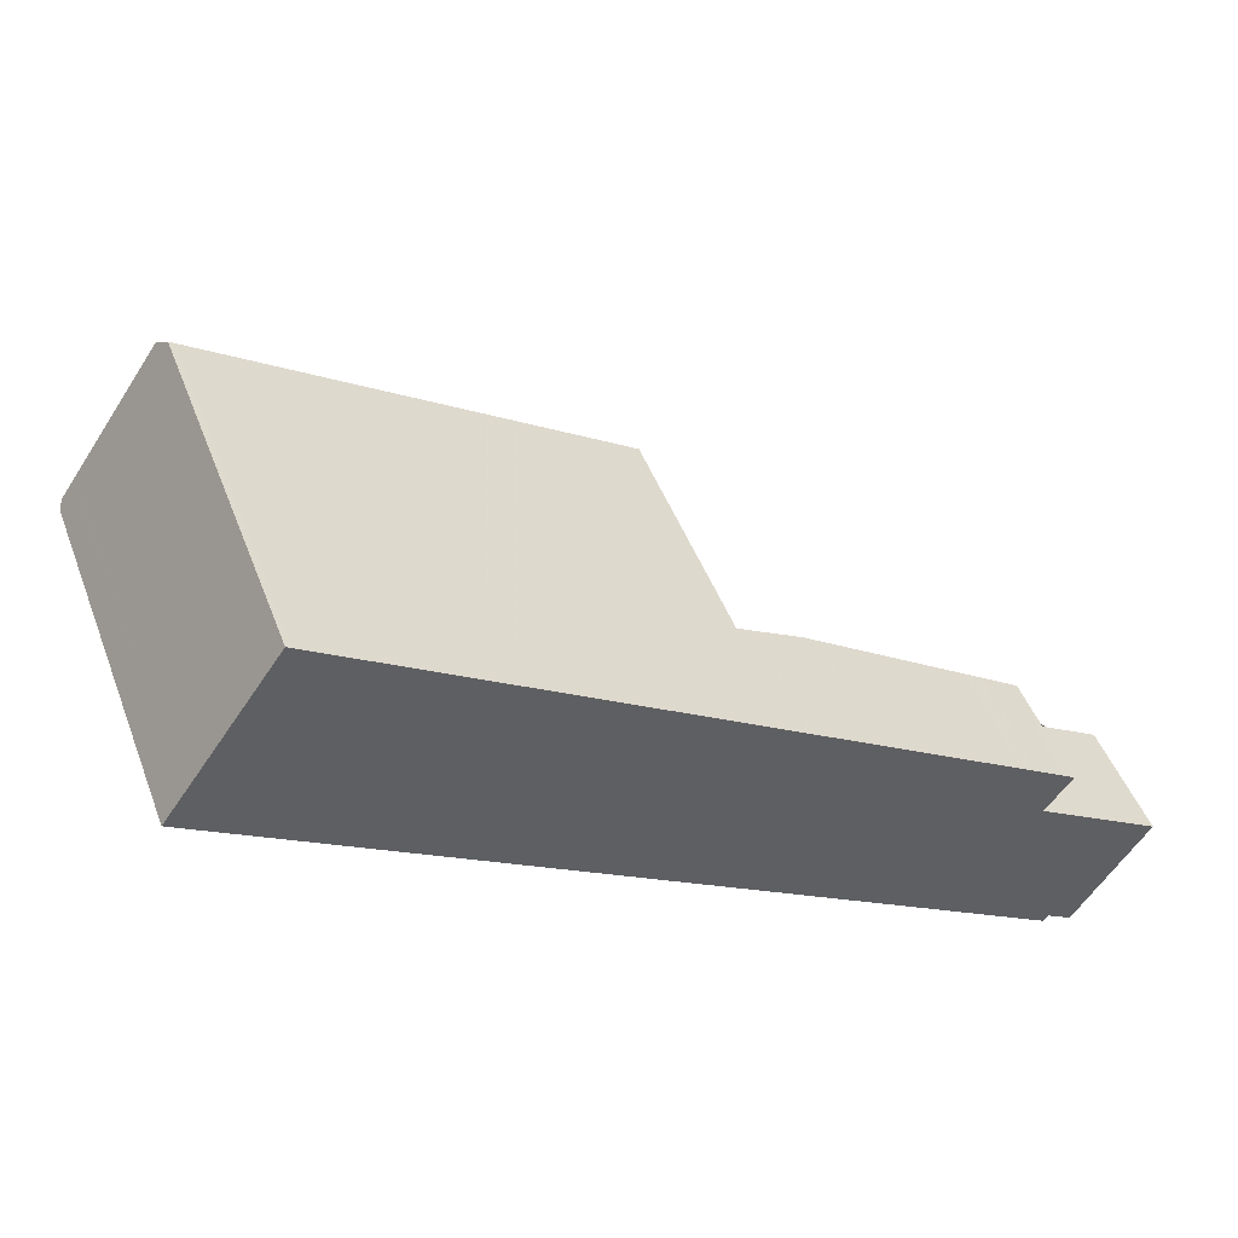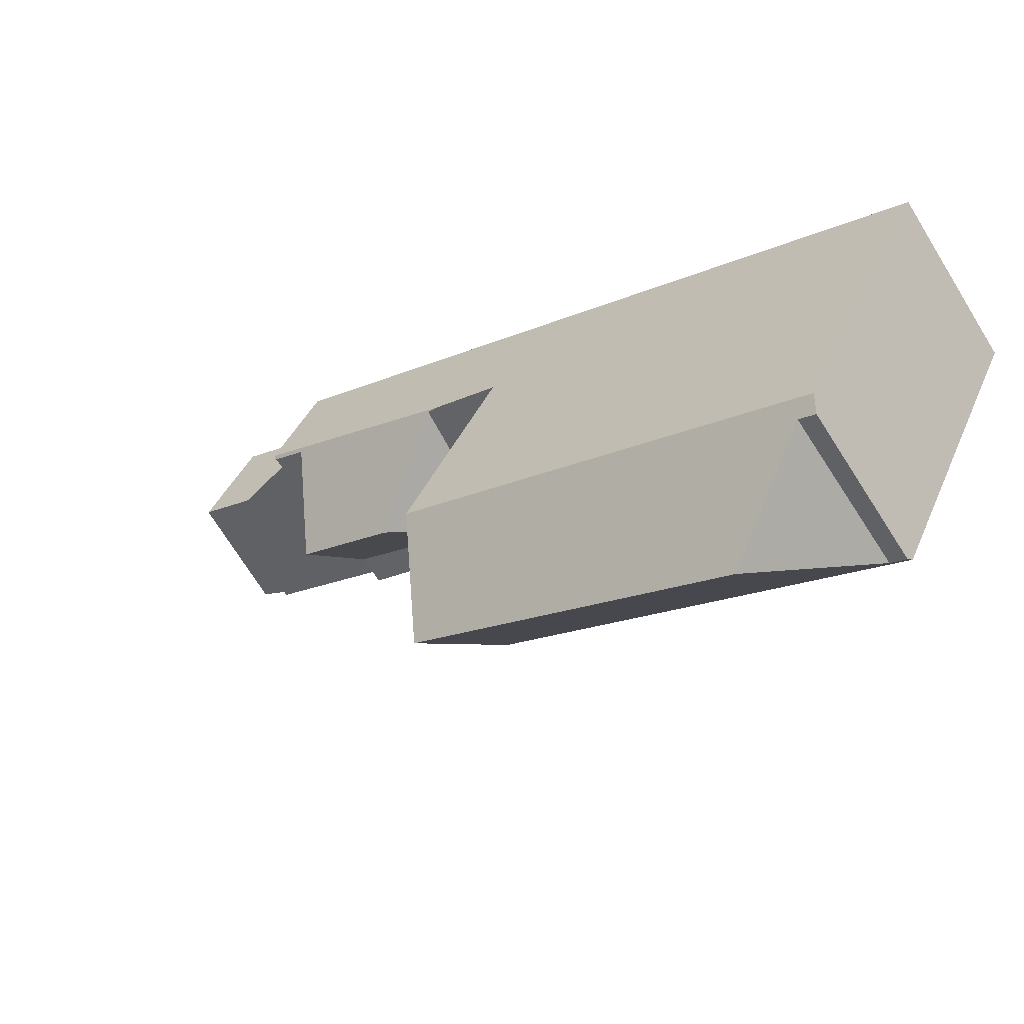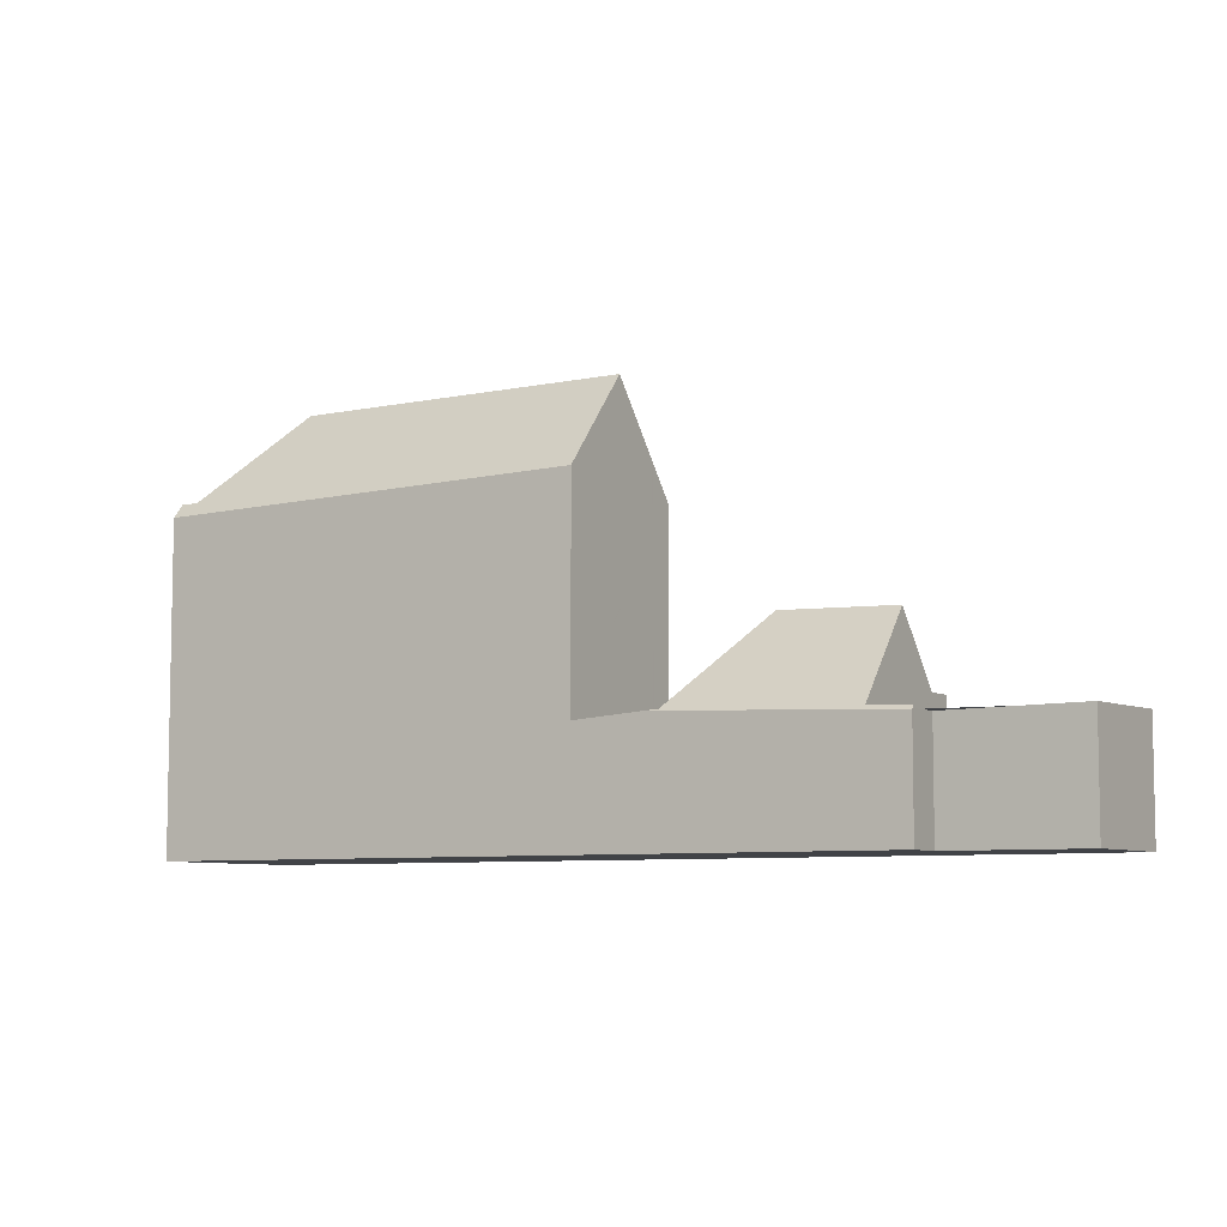
<metadata>
{"format":"obj","ext":"obj","renderer":"f3d","projection":"perspective","resolution":1024,"background":"white","views":[{"elev":47.5,"azim":159.6,"up":"+Y"},{"elev":39.7,"azim":21.9,"up":"+Y"},{"elev":-7.0,"azim":-115.3,"up":"+Z"}]}
</metadata>
<code>
v -300.9 -803.8 8.728
v -303.7 -799.9 8.582
v -320.6 -816.2 3.022
v -320.7 -816 3.018
v -321.3 -816.4 3.026
v -323.1 -813.7 2.958
v -320 -811.8 2.921
v -320.7 -810.9 2.877
v -301 -803.7 8.872
v -308 -808.3 8.605
v -301.4 -803.9 8.859
v -301.2 -804 8.724
v -304.4 -803.2 11.34
v -301 -803.7 8.907
v -311 -810.1 8.554
v -304.4 -803.2 11.34
v -303.5 -800.2 8.958
v -313.7 -806.4 8.773
v -312.4 -808.2 11.3
v -321.4 -816.3 3.023
v -317.6 -814 2.978
v -317.4 -814.2 2.983
v -320.4 -811.2 2.906
v -318.8 -814.7 2.992
v -319.5 -815.5 3.009
v -317.9 -813.7 2.97
v -317.1 -814 2.98
v -320.3 -810.6 2.893
v -320.7 -810.9 2.898
v -320.6 -810.9 2.9
v -317.1 -814 3.579
v -311 -810.1 3.075
v -313.7 -806.4 2.99
v -315.3 -807.4 3.125
v -315.5 -807.6 3.149
v -315.3 -807.4 3.125
v -319.5 -810.7 3.506
v -313.7 -806.4 3.2
v -311 -810.1 8.436
v -320.6 -810.9 2.968
v -301.4 -803.9 8.909
v -304.4 -803.2 11.34
v -303.9 -800.5 8.96
v -303.8 -800 8.585
v -315.9 -810.3 5.421
v -317.5 -813.3 3.559
v -318.5 -812 5.342
v -313.7 -806.4 7.81
v -312.5 -808 5.527
v -317.6 -813.3 3.565
v -311.2 -809.9 3.068
v -317.3 -813.8 2.974
v -315.9 -810.3 5.421
v -313.9 -811 3.567
v -315.5 -807.6 3.149
v -315.9 -810.3 5.421
v -315.5 -807.6 3.149
v -313.6 -810.9 3.24
v -313.5 -811.1 3.246
v -313.2 -811.6 3.259
v -315.5 -807.6 3.114
v -319.4 -810.8 3.68
v -314.7 -811.8 3.341
v -313.9 -812 3.314
v -318.2 -812.5 4.771
v -315.3 -811.9 3.564
v -319.3 -810.6 3.496
v -315 -811.7 3.35
v -319.3 -810 2.941
v -313.7 -806.4 3.26
v -312.8 -807.6 4.939
v -312.5 -808.1 5.517
v -311 -810.1 8.315
v -302.6 -803.7 9.885
v -312.8 -807.5 6.206
v -311.3 -809.7 9.129
v -302.5 -802.4 8.931
v -313.7 -806.4 4.627
v -302.1 -802.1 8.93
v -302.6 -803.7 9.885
v -317.3 -811.2 5.38
v -314.5 -811.7 3.325
v -314.5 -811.8 3.334
v -314.7 -809 3.187
v -315.7 -808.4 3.814
v -314.7 -809 3.187
v -317.3 -811.2 5.38
v -314.8 -811.6 3.565
v -315.7 -808.4 3.814
v -314.5 -811.4 3.312
v -314.9 -807.2 3.094
v -314.4 -812.3 3.359
v -301.4 -803.9 8.909
v -301 -803.7 8.907
v -302.5 -802.4 8.931
v -301.4 -803.9 8.909
v -303.5 -800.2 8.958
v -303.9 -800.5 8.96
v -311.2 -809.9 8.952
v -311.4 -809.6 8.956
v -303.9 -800.5 8.96
v -313.5 -806.5 9.001
v -313.7 -806.4 5.152
v -313.5 -806.5 4.854
v -314.5 -809.4 3.199
v -318.5 -812 5.288
v -318.3 -812.3 4.691
v -313.2 -807 4.078
v -313.2 -807 4.061
v -315.8 -809.4 4.659
v -314.5 -809.4 3.199
v -316.8 -810.3 4.88
v -315.8 -809.4 4.659
v -317.6 -813.3 2.963
v -317.8 -813 3.556
v -312.8 -807.6 3.017
v -313.6 -806.4 4.715
v -313.6 -806.4 5.037
v -315.5 -807.7 3.15
v -315.6 -807.7 3.202
v -319.3 -810.1 3.03
v -320.6 -810.9 2.968
v -315.5 -807.7 3.15
v -313.6 -806.4 3.291
v -313.6 -806.4 3.348
v -319.7 -810.3 3.011
v -303.6 -800 8.673
v -303.8 -800.1 8.677
v -315.6 -807.7 3.202
v -315.9 -807.9 3.184
v -314.9 -807.3 3.098
v -313.6 -806.4 7.721
v -313.6 -806.4 8.864
v -319.7 -810.3 2.888
v -313.6 -806.4 2.992
v -320.6 -810.9 2.9
v -305.6 -806.5 8.928
v -306 -806 9.594
v -306.8 -804.8 11.33
v -306.8 -804.8 11.33
v -308 -803.1 8.978
v -308.1 -802.9 8.76
v -308.2 -802.8 8.668
v -305.5 -806.7 8.65
v -305.5 -806.6 8.702
v -303.3 -801.3 8.948
v -302.9 -801 8.946
v -319.1 -811.2 4.207
v -315 -808.6 3.177
v -319.1 -811.2 3.936
v -313 -807.3 4.567
v -313 -807.3 4.58
v -315.2 -808.7 3.466
v -315.8 -809.1 4.402
v -315.8 -809.1 4.402
v -316.2 -809.4 4.374
v -314.8 -808.5 3.162
v -304.1 -801.8 10.09
v -303.3 -801.3 8.948
v -313 -807.3 6.469
v -313 -807.3 8.989
v -313 -807.3 5.946
v -319.1 -811.2 2.91
v -304.1 -801.8 10.09
v -313 -807.3 10.14
v -307.5 -803.9 10.11
v -315 -808.6 3.177
v -319.1 -811.2 3.517
v -313 -807.3 3.012
v -313 -807.3 3.42
v -323.1 -813.7 2.958
v -319.9 -811.7 2.92
v -301 -803.7 8.886
v -301.4 -803.9 8.875
v -313.9 -812 3.314
v -313.2 -811.6 3.259
v -305.5 -806.6 8.753
v -311 -810.1 3.074
v -311 -810.1 8.279
v -314.1 -812.1 3.334
v -311 -810.1 8.398
v -311 -810.1 8.592
v -314.5 -807 3.066
v -313.9 -807.9 3.086
v -312.1 -810.4 3.141
v -311.9 -810.7 3.148
v -313.5 -808.4 3.097
v -311.9 -810.7 3.149
v -314.6 -806.9 3.065
v -312.3 -810.1 3.135
v -311.4 -809.5 9.427
v -302.2 -803.7 9.575
v -311.4 -809.5 3.522
v -311.4 -809.5 7.482
v -301.8 -803.4 8.916
v -311.4 -809.5 7.572
v -311.4 -809.5 8.846
v -317.6 -813.4 3.565
v -314.5 -811.5 3.315
v -313.6 -810.9 3.241
v -314.9 -811.7 3.348
v -317.6 -813.4 2.964
v -316.9 -813 3.51
v -302.2 -803.7 9.575
v -305.9 -806.1 9.516
v -311.4 -809.5 8.957
v -317.6 -813.4 3.509
v -301.8 -803.4 8.916
v -301.4 -803.2 8.914
v -321.7 -816 3.014
v -318 -813.6 2.969
v -317.8 -813.5 2.967
v -311.4 -809.5 3.061
v -307.1 -806.8 9.497
v -320.2 -815 2.996
v -319.9 -815.4 3.005
v -319.7 -815.7 3.012
v -321.7 -812.8 2.941
v -321.7 -812.8 2.941
v -318.5 -812 5.342
v -317.6 -813.3 3.565
v -318.2 -812.5 4.771
v -318.5 -812 5.288
v -319.1 -811.2 4.207
v -317.3 -813.8 2.974
v -317.1 -814 2.98
v -319.7 -810.3 3.011
v -319.7 -810.3 2.888
v -319.4 -810.8 3.68
v -319.5 -810.7 3.506
v -319.7 -810.3 3.011
v -319.7 -810.3 2.919
v -318.5 -812 5.342
v -317.6 -813.4 3.565
v -317.1 -814 3.579
v -317.6 -813.4 2.964
v -317.6 -813.3 3.565
v -319.1 -811.2 2.91
v -317.6 -813.3 2.963
v -319.7 -810.3 2.888
v -313.6 -806.5 4.766
v -313.6 -806.5 4.971
v -308.1 -803 8.884
v -315.5 -807.7 3.151
v -314.9 -807.3 3.1
v -314.5 -807 3.067
v -319.3 -810.1 3.008
v -319.7 -810.3 2.983
v -313.6 -806.5 3.344
v -313.6 -806.5 3.399
v -320.7 -810.9 2.928
v -313.6 -806.5 8.917
v -317.6 -809 3.107
v -315.5 -807.7 3.151
v -315.6 -807.7 3.228
v -303.5 -800.1 8.856
v -303.9 -800.3 8.858
v -313.6 -806.5 7.669
v -313.6 -806.5 2.993
v -315.6 -807.7 3.228
v -316.1 -808 3.197
v -301.8 -803.4 8.916
v -317.5 -813.3 3.559
v -314.8 -811.6 3.565
v -315.3 -811.9 3.564
v -313.9 -811 3.567
v -313.9 -811 3.567
v -313.6 -810.9 3.24
v -320.2 -815 2.995
v -318 -813.6 2.968
v -312.4 -810.1 3.134
v -311.5 -809.5 9.478
v -302.3 -803.7 9.626
v -311.5 -809.5 3.572
v -311.5 -809.5 7.432
v -301.8 -803.4 8.916
v -311.5 -809.5 7.521
v -311.5 -809.5 8.796
v -302.3 -803.7 9.626
v -305.9 -806 9.567
v -317.5 -813.3 3.559
v -315 -811.7 3.35
v -317.6 -813.3 3.565
v -317.6 -813.3 2.963
v -306.3 -806.3 9.561
v -317.6 -813.3 3.565
v -314.5 -811.4 3.312
v -313.6 -810.9 3.24
v -317.6 -813.3 2.963
v -311.5 -809.5 8.958
v -317.6 -813.3 3.559
v -301.4 -803.2 8.915
v -321.7 -815.9 3.013
v -317.7 -813.4 2.965
v -311.5 -809.5 3.06
v -311.2 -809.9 8.952
v -311.3 -809.7 9.129
v -311.4 -809.5 9.427
v -311 -810.1 8.592
v -313.6 -806.5 8.917
v -313.6 -806.4 8.864
v -312.4 -808.2 11.3
v -311.4 -809.5 3.061
v -311.2 -809.9 3.068
v -313 -807.3 3.012
v -312.8 -807.6 3.017
v -311 -810.1 3.074
v -311 -810.1 3.075
v -312.4 -808.2 11.3
v -313 -807.3 10.14
v -311 -810.1 8.554
v -313.6 -806.5 2.993
v -311.5 -809.5 3.06
v -313.7 -806.4 2.99
v -313.6 -806.4 2.992
v -313.5 -806.5 9.001
v -311.5 -809.5 9.478
v -313.7 -806.4 8.773
v -301.2 -804 8.724
v -300.9 -803.8 8.728
v -300.9 -803.8 0
v -301.2 -804 0
v -303.6 -800 8.673
v -303.7 -799.9 8.582
v -303.7 -799.9 0
v -303.6 -800 0
v -320.7 -816 3.018
v -320.6 -816.2 3.022
v -320.6 -816.2 -4.441e-16
v -320.7 -816 0
v -321.3 -816.4 3.026
v -320.7 -816 3.018
v -320.7 -816 0
v -321.3 -816.4 0
v -321.4 -816.3 3.023
v -321.3 -816.4 3.026
v -321.3 -816.4 0
v -321.4 -816.3 0
v -321.7 -812.8 2.941
v -323.1 -813.7 2.958
v -323.1 -813.7 0
v -321.7 -812.8 4.441e-16
v -320.4 -811.2 2.906
v -320 -811.8 2.921
v -320 -811.8 0
v -320.4 -811.2 0
v -320.3 -810.6 2.893
v -320.7 -810.9 2.877
v -320.7 -810.9 0
v -320.3 -810.6 0
v -300.9 -803.8 8.728
v -301 -803.7 8.872
v -301 -803.7 0
v -300.9 -803.8 0
v -311 -810.1 8.554
v -308 -808.3 8.605
v -308 -808.3 0
v -311 -810.1 1.776e-15
v -305.5 -806.7 8.65
v -301.2 -804 8.724
v -301.2 -804 0
v -305.5 -806.7 0
v -302.9 -801 8.946
v -303.5 -800.2 8.958
v -303.5 -800.2 0
v -302.9 -801 0
v -321.7 -816 3.014
v -321.4 -816.3 3.023
v -321.4 -816.3 0
v -321.7 -816 0
v -319.5 -815.5 3.009
v -317.4 -814.2 2.983
v -317.4 -814.2 -4.441e-16
v -319.5 -815.5 0
v -320.6 -810.9 2.9
v -320.4 -811.2 2.906
v -320.4 -811.2 0
v -320.6 -810.9 4.441e-16
v -319.7 -815.7 3.012
v -319.5 -815.5 3.009
v -319.5 -815.5 0
v -319.7 -815.7 0
v -319.7 -810.3 2.919
v -320.3 -810.6 2.893
v -320.3 -810.6 0
v -319.7 -810.3 0
v -320.7 -810.9 2.877
v -320.7 -810.9 2.898
v -320.7 -810.9 0
v -320.7 -810.9 0
v -314.9 -807.2 3.094
v -315.3 -807.4 3.125
v -315.3 -807.4 0
v -314.9 -807.2 0
v -303.7 -799.9 8.582
v -303.8 -800 8.585
v -303.8 -800 0
v -303.7 -799.9 0
v -313.9 -812 3.314
v -313.2 -811.6 3.259
v -313.2 -811.6 0
v -313.9 -812 0
v -315.3 -807.4 3.125
v -315.5 -807.6 3.114
v -315.5 -807.6 0
v -315.3 -807.4 0
v -314.1 -812.1 3.334
v -313.9 -812 3.314
v -313.9 -812 0
v -314.1 -812.1 4.441e-16
v -315.5 -807.6 3.114
v -319.3 -810 2.941
v -319.3 -810 0
v -315.5 -807.6 0
v -301.4 -803.2 8.915
v -302.1 -802.1 8.93
v -302.1 -802.1 1.776e-15
v -301.4 -803.2 0
v -314.6 -806.9 3.065
v -314.9 -807.2 3.094
v -314.9 -807.2 0
v -314.6 -806.9 0
v -317.1 -814 3.579
v -314.4 -812.3 3.359
v -314.4 -812.3 0
v -317.1 -814 -4.441e-16
v -301 -803.7 8.886
v -301 -803.7 8.907
v -301 -803.7 0
v -301 -803.7 0
v -320.7 -810.9 2.928
v -320.6 -810.9 2.968
v -320.6 -810.9 0
v -320.7 -810.9 0
v -303.5 -800.1 8.856
v -303.6 -800 8.673
v -303.6 -800 0
v -303.5 -800.1 0
v -303.8 -800 8.585
v -308.2 -802.8 8.668
v -308.2 -802.8 1.776e-15
v -303.8 -800 0
v -308 -808.3 8.605
v -305.5 -806.7 8.65
v -305.5 -806.7 0
v -308 -808.3 0
v -302.1 -802.1 8.93
v -302.9 -801 8.946
v -302.9 -801 0
v -302.1 -802.1 1.776e-15
v -323.1 -813.7 2.958
v -323.1 -813.7 2.958
v -323.1 -813.7 0
v -323.1 -813.7 0
v -301 -803.7 8.872
v -301 -803.7 8.886
v -301 -803.7 0
v -301 -803.7 0
v -314.4 -812.3 3.359
v -314.1 -812.1 3.334
v -314.1 -812.1 4.441e-16
v -314.4 -812.3 0
v -313.2 -811.6 3.259
v -311.9 -810.7 3.149
v -311.9 -810.7 -4.441e-16
v -313.2 -811.6 0
v -313.7 -806.4 2.99
v -314.6 -806.9 3.065
v -314.6 -806.9 0
v -313.7 -806.4 0
v -301 -803.7 8.907
v -301.4 -803.2 8.914
v -301.4 -803.2 -1.776e-15
v -301 -803.7 0
v -321.7 -815.9 3.013
v -321.7 -816 3.014
v -321.7 -816 0
v -321.7 -815.9 0
v -320.6 -816.2 3.022
v -319.7 -815.7 3.012
v -319.7 -815.7 0
v -320.6 -816.2 -4.441e-16
v -320 -811.8 2.921
v -321.7 -812.8 2.941
v -321.7 -812.8 4.441e-16
v -320 -811.8 0
v -317.4 -814.2 2.983
v -317.1 -814 2.98
v -317.1 -814 0
v -317.4 -814.2 -4.441e-16
v -319.3 -810 2.941
v -319.7 -810.3 2.919
v -319.7 -810.3 0
v -319.3 -810 0
v -320.7 -810.9 2.898
v -320.7 -810.9 2.928
v -320.7 -810.9 0
v -320.7 -810.9 0
v -303.5 -800.2 8.958
v -303.5 -800.1 8.856
v -303.5 -800.1 0
v -303.5 -800.2 0
v -301.4 -803.2 8.914
v -301.4 -803.2 8.915
v -301.4 -803.2 0
v -301.4 -803.2 -1.776e-15
v -323.1 -813.7 2.958
v -321.7 -815.9 3.013
v -321.7 -815.9 0
v -323.1 -813.7 0
v -311.9 -810.7 3.149
v -311 -810.1 3.075
v -311 -810.1 0
v -311.9 -810.7 -4.441e-16
v -308.2 -802.8 8.668
v -313.7 -806.4 8.773
v -313.7 -806.4 0
v -308.2 -802.8 1.776e-15
v -303.7 -799.9 0
v -300.9 -803.8 0
v -320.6 -816.2 0
v -320.7 -816 0
v -321.3 -816.4 0
v -323.1 -813.7 0
v -320 -811.8 0
v -320.7 -810.9 0
f 209 14 41 208
f 150 107 115 168
f 170 116 169
f 145 11 12 144
f 11 9 1 12
f 29 8 28
f 216 20 210 215
f 217 3 4 5 20 216
f 212 26 211
f 24 21 22 25
f 225 21 26 212 236
f 26 21 24
f 61 34 57
f 168 115 114 163
f 195 96 192
f 250 108 109 249
f 128 44 2 127
f 267 45 110 111 268
f 100 76 99
f 179 73 32 178
f 198 31 27 52 207
f 264 81 56 266
f 113 53 87 112
f 90 58 54 88
f 188 60 176 186
f 157 84 149
f 247 69 61 57 130 253
f 83 63 82
f 263 221 222 265
f 230 67 229
f 66 46 68
f 248 232 69 247
f 148 106 107 150
f 241 104 108 250
f 181 39 73 179
f 71 49 72
f 159 95 74 16 164
f 191 76 100 206
f 242 104 241
f 147 79 77 146
f 174 93 94 173
f 176 60 64 175
f 120 35 119
f 265 222 220 81 264
f 223 112 87 233
f 88 66 68 90
f 187 105 84 157 184
f 175 64 180
f 280 138 80 279
f 182 15 39 181
f 206 100 197
f 160 75 162
f 200 59 82 199
f 199 82 63 201
f 106 47 65 107
f 152 71 151
f 154 85 153
f 130 57 129
f 190 185 59 200
f 156 89 155
f 201 63 203
f 162 75 49 71 152
f 107 65 50 115
f 193 51 213
f 207 52 202
f 177 137 93 174
f 139 13 80 138
f 166 141 98 158
f 143 44 128 142
f 117 78 103 118
f 255 120 119 254
f 231 121 67 230
f 124 38 70 125
f 257 128 127 256
f 261 130 129 260
f 183 131 91 189
f 132 48 18 133
f 118 103 48 132
f 123 55 36 91 131
f 253 130 261
f 125 70 78 117
f 243 142 128 257
f 135 33 38 124
f 285 138 280
f 302 139 138 285 317
f 316 141 166 310
f 318 143 142 301
f 144 10 145
f 296 137 177 299
f 301 142 243 300
f 146 43 17 147
f 150 62 148
f 151 109 108 152
f 153 86 111 110 154
f 155 113 112 156
f 246 184 157 245
f 252 102 161 160 258
f 258 160 162 104 242
f 245 157 149 244
f 164 101 159
f 161 102 165
f 158 42 140 166
f 167 86 153
f 168 37 62 150
f 249 109 170 169 259
f 218 171 6 219
f 238 172 23 136 240
f 163 134 126 37 168
f 152 108 104 162
f 170 109 151
f 310 166 140 309
f 224 156 112 223
f 173 9 11 174
f 175 83 82 59 176
f 299 177 145 10 311
f 194 179 178 51 193
f 180 92 83 175
f 197 100 99 182 181 196
f 186 176 59 185
f 196 181 179 194
f 226 22 21 225
f 174 11 145 177
f 305 184 246 312
f 307 186 185 304
f 304 185 190 303
f 306 187 184 305
f 308 188 186 307
f 315 183 189 314
f 303 190 271 313
f 275 194 193 274
f 278 197 196 277
f 277 196 194 275
f 276 195 192 273
f 288 200 199 287
f 287 199 201 282
f 271 190 200 288
f 204 93 137 205
f 290 206 197 278
f 286 198 207 291
f 272 191 206 290
f 292 209 208 262
f 269 215 210 293
f 294 212 211 270
f 284 236 212 294
f 274 193 213 295
f 291 207 202 289
f 297 214 205 137 296
f 298 214 297
f 215 211 26 24 216
f 216 24 25 217
f 270 211 215 269
f 219 7 23 172 218
f 227 40 30 228
f 251 29 28 232 248
f 234 203 63 83 92 235
f 282 201 203 281
f 281 203 234 283
f 241 117 118 242
f 300 243 141 316
f 245 131 183 246
f 312 246 183 315
f 247 121 231 248
f 249 124 125 250
f 248 231 122 251
f 253 121 247
f 250 125 117 241
f 254 167 153 85 255
f 256 97 98 257
f 258 132 133 252
f 242 118 132 258
f 244 123 131 245
f 259 135 124 249
f 260 89 156 224 229 67 261
f 261 67 121 253
f 257 98 141 243
f 269 218 172 270
f 313 271 187 306
f 274 72 275
f 277 49 75 278
f 275 72 49 277
f 279 204 205 280
f 283 237 281
f 280 205 214 285
f 317 285 214 298
f 273 74 95 276
f 288 105 187 271
f 278 75 160 161 290
f 291 50 286
f 290 161 165 19 272
f 262 77 79 292
f 293 171 218 269
f 270 172 238 239 294
f 294 239 284
f 295 116 170 151 71 72 274
f 289 114 115 50 291
f 320 321 322 319
f 324 325 326 323
f 328 329 330 327
f 332 333 334 331
f 336 337 338 335
f 340 341 342 339
f 344 345 346 343
f 348 349 350 347
f 352 353 354 351
f 356 357 358 355
f 360 361 362 359
f 364 365 366 363
f 368 369 370 367
f 372 373 374 371
f 376 377 378 375
f 380 381 382 379
f 384 385 386 383
f 388 389 390 387
f 392 393 394 391
f 396 397 398 395
f 400 401 402 399
f 404 405 406 403
f 408 409 410 407
f 412 413 414 411
f 416 417 418 415
f 420 421 422 419
f 424 425 426 423
f 428 429 430 427
f 432 433 434 431
f 436 437 438 435
f 440 441 442 439
f 444 445 446 443
f 448 449 450 447
f 452 453 454 451
f 456 457 458 455
f 460 461 462 459
f 464 465 466 463
f 468 469 470 467
f 472 473 474 471
f 476 477 478 475
f 480 481 482 479
f 484 485 486 483
f 488 489 490 487
f 492 493 494 491
f 496 497 498 495
f 500 501 502 499
f 504 505 506 503
f 508 509 510 507
f 512 513 514 511
f 516 517 518 515
f 520 521 522 523 524 525 526 519

</code>
